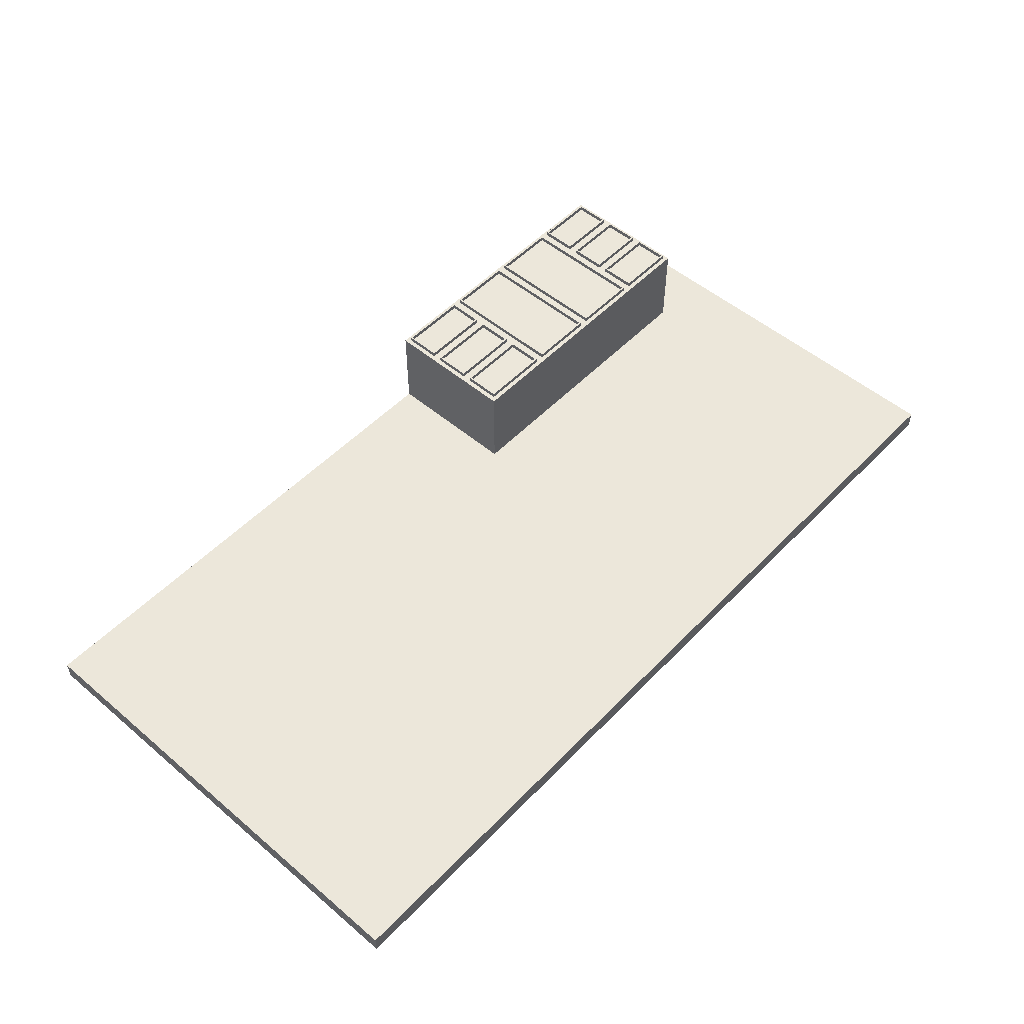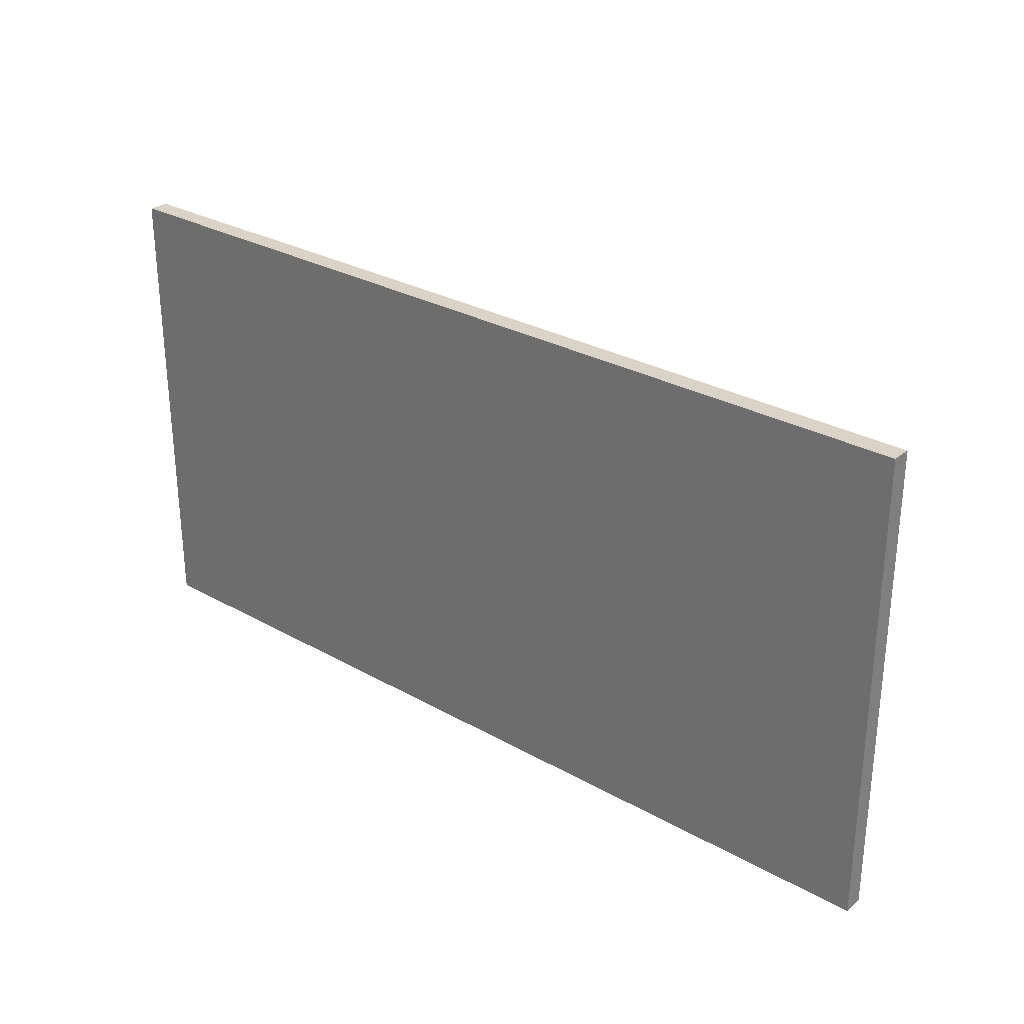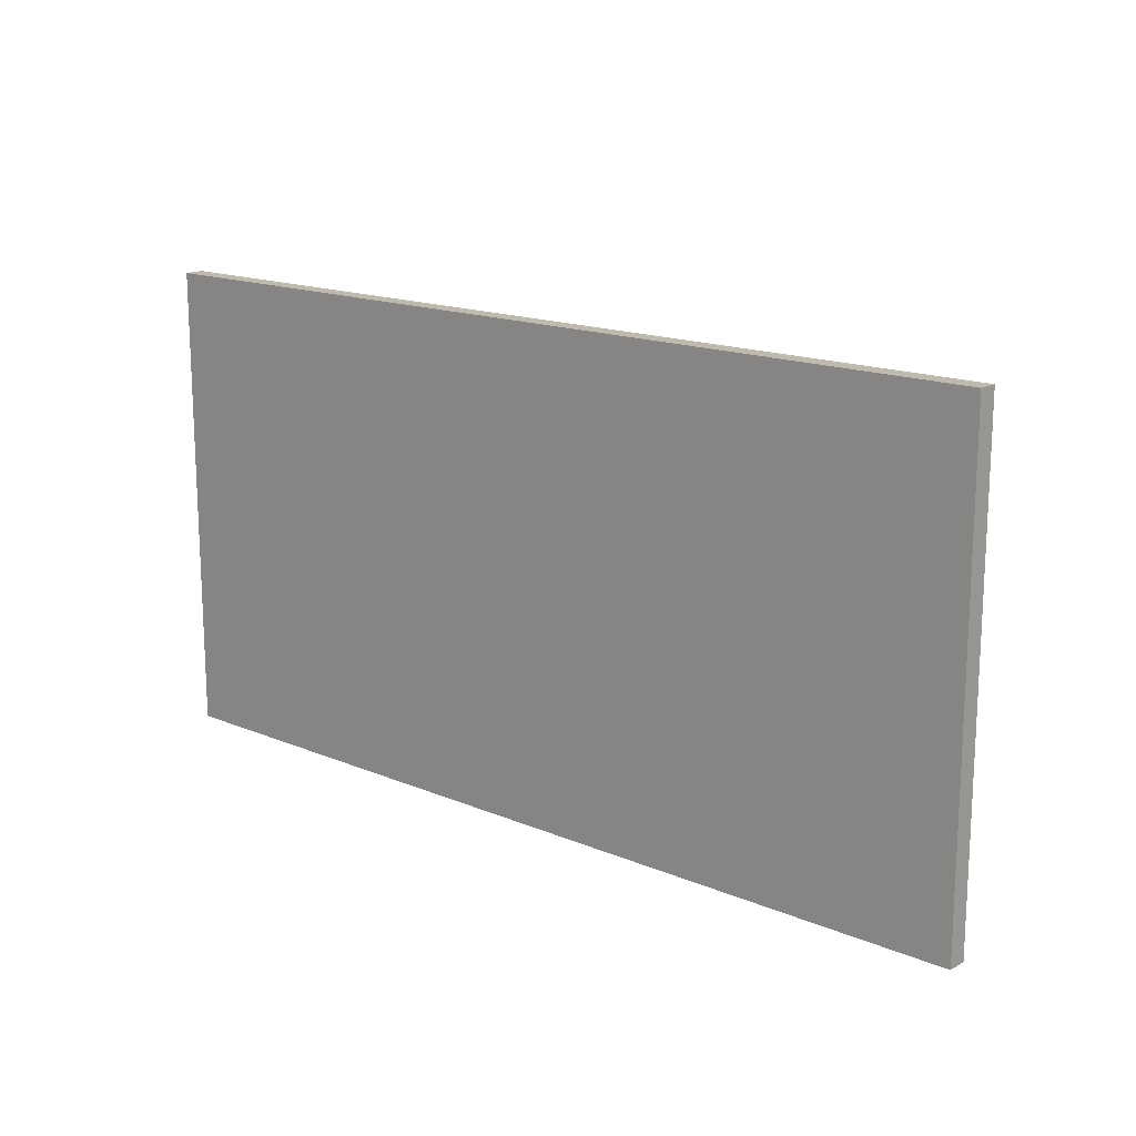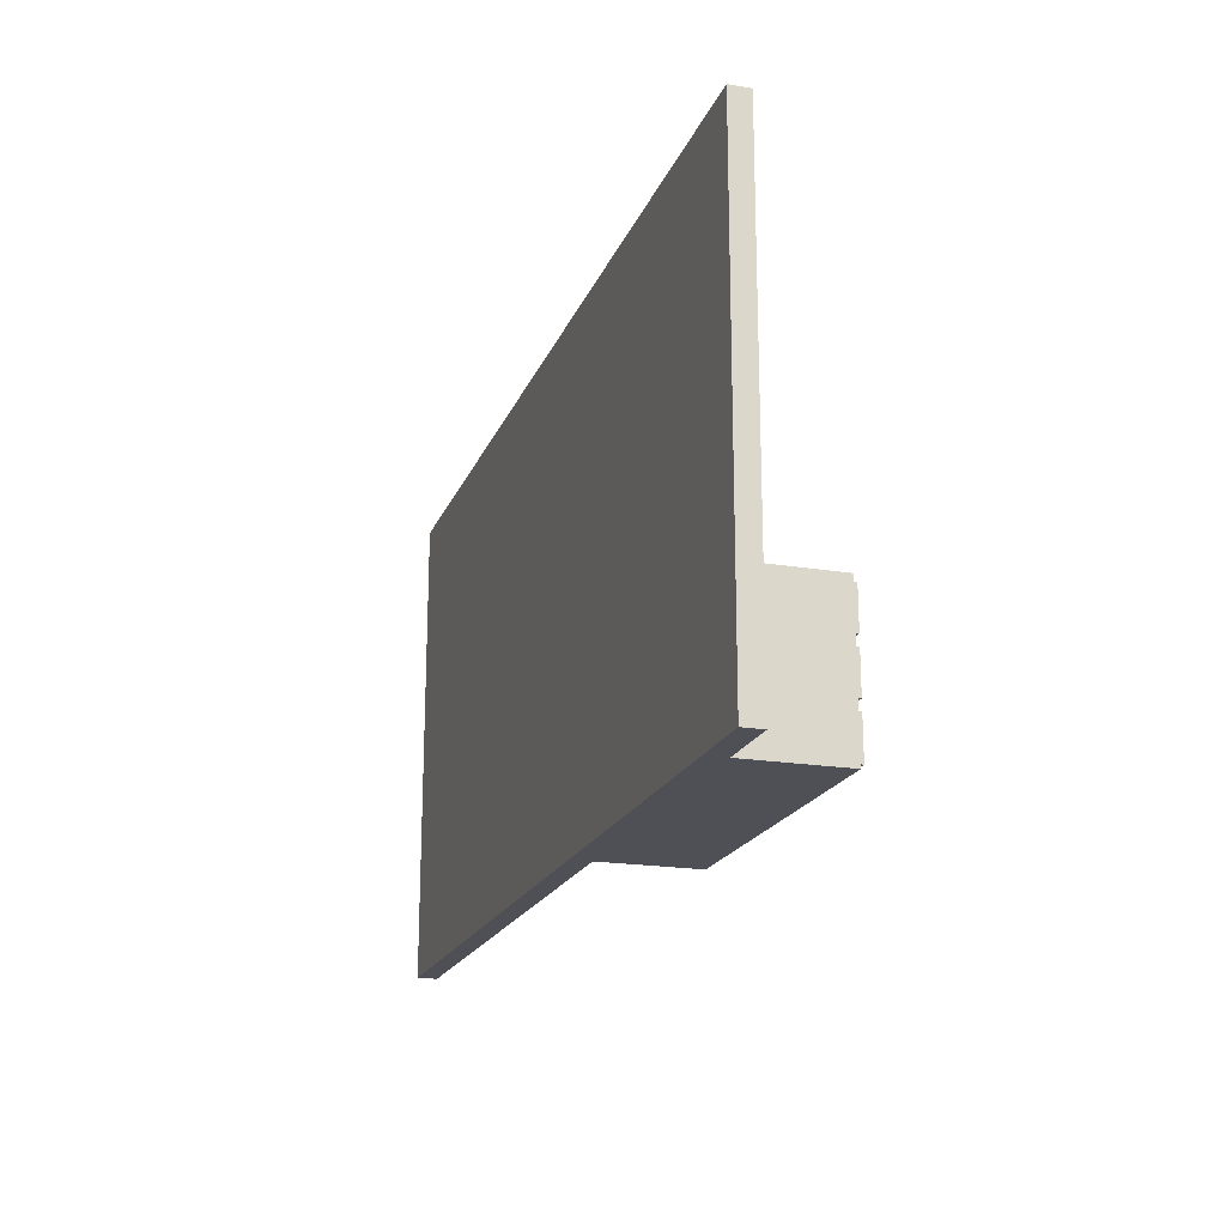
<metadata>
{"format":"obj","ext":"obj","renderer":"f3d","projection":"perspective","resolution":1024,"background":"white","views":[{"elev":52.3,"azim":132.3,"up":"+Z"},{"elev":28.8,"azim":-139.9,"up":"+Y"},{"elev":15.8,"azim":-138.9,"up":"+Y"},{"elev":-19.3,"azim":-107.4,"up":"+Y"}]}
</metadata>
<code>
v -1 4 62.5
v -46 4 62.5
v -46 4 65.5
v -1 4 65.5
v -1 26 62.5
v -1 4 62.5
v -1 4 65.5
v -1 26 65.5
v -46 26 62.5
v -1 26 62.5
v -1 26 65.5
v -46 26 65.5
v -46 4 62.5
v -46 26 62.5
v -46 26 65.5
v -46 4 65.5
v 0 27 62.5
v -47 27 62.5
v -47 27 65.5
v 0 27 65.5
v 0 3 62.5
v 0 27 62.5
v 0 27 65.5
v 0 3 65.5
v -47 3 62.5
v 0 3 62.5
v 0 3 65.5
v -47 3 65.5
v -47 27 62.5
v -47 3 62.5
v -47 3 65.5
v -47 27 65.5
v -46 4 65.5
v -46 26 65.5
v -1 26 65.5
v -1 4 65.5
v -47 27 65.5
v -47 3 65.5
v 0 3 65.5
v 0 27 65.5
v -47 57 62.5
v 0 57 62.5
v 0 33 62.5
v -47 33 62.5
v -97 3 62.5
v -97 87 62.5
v -53 87 62.5
v -53 3 62.5
v -194 3 62.5
v -194 27 62.5
v -153 27 62.5
v -153 3 62.5
v -194 63 62.5
v -194 87 62.5
v -153 87 62.5
v -153 63 62.5
v -197 0 62.5
v 3 0 62.5
v 3 90 62.5
v -197 90 62.5
v -194 33 62.5
v -194 57 62.5
v -153 57 62.5
v -153 33 62.5
v -147 87 62.5
v -103 87 62.5
v -103 3 62.5
v -147 3 62.5
v -47 87 62.5
v -0.09202 87 62.5
v -0.09202 63 62.5
v -47 63 62.5
v -47 27 62.5
v 0 27 62.5
v 0 3 62.5
v -47 3 62.5
v -1 34 62.5
v -46 34 62.5
v -46 34 65.5
v -1 34 65.5
v -1 56 62.5
v -1 34 62.5
v -1 34 65.5
v -1 56 65.5
v -46 56 62.5
v -1 56 62.5
v -1 56 65.5
v -46 56 65.5
v -46 34 62.5
v -46 56 62.5
v -46 56 65.5
v -46 34 65.5
v 0 57 62.5
v -47 57 62.5
v -47 57 65.5
v 0 57 65.5
v 0 33 62.5
v 0 57 62.5
v 0 57 65.5
v 0 33 65.5
v -47 33 62.5
v 0 33 62.5
v 0 33 65.5
v -47 33 65.5
v -47 57 62.5
v -47 33 62.5
v -47 33 65.5
v -47 57 65.5
v -46 34 65.5
v -46 56 65.5
v -1 56 65.5
v -1 34 65.5
v -47 57 65.5
v -47 33 65.5
v 0 33 65.5
v 0 57 65.5
v -46 4 62.5
v -1 4 62.5
v -1 26 62.5
v -46 26 62.5
v -1 64 62.5
v -46 64 62.5
v -46 64 65.5
v -1 64 65.5
v -1 86 62.5
v -1 64 62.5
v -1 64 65.5
v -1 86 65.5
v -46 86 62.5
v -1 86 62.5
v -1 86 65.5
v -46 86 65.5
v -46 64 62.5
v -46 86 62.5
v -46 86 65.5
v -46 64 65.5
v -0.09202 87 62.5
v -47 87 62.5
v -47 87 65.5
v -0.09202 87 65.5
v -0.09202 63 62.5
v -0.09202 87 62.5
v -0.09202 87 65.5
v -0.09202 63 65.5
v -47 63 62.5
v -0.09202 63 62.5
v -0.09202 63 65.5
v -47 63 65.5
v -47 87 62.5
v -47 63 62.5
v -47 63 65.5
v -47 87 65.5
v -46 64 65.5
v -46 86 65.5
v -1 86 65.5
v -1 64 65.5
v -47 87 65.5
v -47 63 65.5
v -0.09202 63 65.5
v -0.09202 87 65.5
v -46 34 62.5
v -1 34 62.5
v -1 56 62.5
v -46 56 62.5
v -54 86 62.5
v -54 4 62.5
v -54 4 65.5
v -54 86 65.5
v -96 86 62.5
v -54 86 62.5
v -54 86 65.5
v -96 86 65.5
v -96 4 62.5
v -96 86 62.5
v -96 86 65.5
v -96 4 65.5
v -54 4 62.5
v -96 4 62.5
v -96 4 65.5
v -54 4 65.5
v -97 87 62.5
v -97 3 62.5
v -97 3 65.5
v -97 87 65.5
v -53 87 62.5
v -97 87 62.5
v -97 87 65.5
v -53 87 65.5
v -53 3 62.5
v -53 87 62.5
v -53 87 65.5
v -53 3 65.5
v -97 3 62.5
v -53 3 62.5
v -53 3 65.5
v -97 3 65.5
v -54 4 65.5
v -96 4 65.5
v -96 86 65.5
v -54 86 65.5
v -97 3 65.5
v -53 3 65.5
v -53 87 65.5
v -97 87 65.5
v -46 64 62.5
v -1 64 62.5
v -1 86 62.5
v -46 86 62.5
v -104 4 62.5
v -146 4 62.5
v -146 4 65.5
v -104 4 65.5
v -104 86 62.5
v -104 4 62.5
v -104 4 65.5
v -104 86 65.5
v -146 86 62.5
v -104 86 62.5
v -104 86 65.5
v -146 86 65.5
v -146 4 62.5
v -146 86 62.5
v -146 86 65.5
v -146 4 65.5
v -103 87 62.5
v -147 87 62.5
v -147 87 65.5
v -103 87 65.5
v -103 3 62.5
v -103 87 62.5
v -103 87 65.5
v -103 3 65.5
v -147 3 62.5
v -103 3 62.5
v -103 3 65.5
v -147 3 65.5
v -147 87 62.5
v -147 3 62.5
v -147 3 65.5
v -147 87 65.5
v -146 4 65.5
v -146 86 65.5
v -104 86 65.5
v -104 4 65.5
v -147 87 65.5
v -147 3 65.5
v -103 3 65.5
v -103 87 65.5
v -54 4 62.5
v -54 86 62.5
v -96 86 62.5
v -96 4 62.5
v -154 4 62.5
v -193 4 62.5
v -193 4 65.5
v -154 4 65.5
v -154 26 62.5
v -154 4 62.5
v -154 4 65.5
v -154 26 65.5
v -193 26 62.5
v -154 26 62.5
v -154 26 65.5
v -193 26 65.5
v -193 4 62.5
v -193 26 62.5
v -193 26 65.5
v -193 4 65.5
v -194 27 62.5
v -194 3 62.5
v -194 3 65.5
v -194 27 65.5
v -153 27 62.5
v -194 27 62.5
v -194 27 65.5
v -153 27 65.5
v -153 3 62.5
v -153 27 62.5
v -153 27 65.5
v -153 3 65.5
v -194 3 62.5
v -153 3 62.5
v -153 3 65.5
v -194 3 65.5
v -193 4 65.5
v -193 26 65.5
v -154 26 65.5
v -154 4 65.5
v -194 3 65.5
v -153 3 65.5
v -153 27 65.5
v -194 27 65.5
v -146 4 62.5
v -104 4 62.5
v -104 86 62.5
v -146 86 62.5
v -154 34 62.5
v -193 34 62.5
v -193 34 65.5
v -154 34 65.5
v -154 56 62.5
v -154 34 62.5
v -154 34 65.5
v -154 56 65.5
v -193 56 62.5
v -154 56 62.5
v -154 56 65.5
v -193 56 65.5
v -193 34 62.5
v -193 56 62.5
v -193 56 65.5
v -193 34 65.5
v -194 57 62.5
v -194 33 62.5
v -194 33 65.5
v -194 57 65.5
v -153 57 62.5
v -194 57 62.5
v -194 57 65.5
v -153 57 65.5
v -153 33 62.5
v -153 57 62.5
v -153 57 65.5
v -153 33 65.5
v -194 33 62.5
v -153 33 62.5
v -153 33 65.5
v -194 33 65.5
v -193 34 65.5
v -193 56 65.5
v -154 56 65.5
v -154 34 65.5
v -194 33 65.5
v -153 33 65.5
v -153 57 65.5
v -194 57 65.5
v -193 4 62.5
v -154 4 62.5
v -154 26 62.5
v -193 26 62.5
v -154 64 62.5
v -193 64 62.5
v -193 64 65.5
v -154 64 65.5
v -154 86 62.5
v -154 64 62.5
v -154 64 65.5
v -154 86 65.5
v -193 86 62.5
v -154 86 62.5
v -154 86 65.5
v -193 86 65.5
v -193 64 62.5
v -193 86 62.5
v -193 86 65.5
v -193 64 65.5
v -194 87 62.5
v -194 63 62.5
v -194 63 65.5
v -194 87 65.5
v -153 87 62.5
v -194 87 62.5
v -194 87 65.5
v -153 87 65.5
v -153 63 62.5
v -153 87 62.5
v -153 87 65.5
v -153 63 65.5
v -194 63 62.5
v -153 63 62.5
v -153 63 65.5
v -194 63 65.5
v -193 64 65.5
v -193 86 65.5
v -154 86 65.5
v -154 64 65.5
v -194 63 65.5
v -153 63 65.5
v -153 87 65.5
v -194 87 65.5
v -193 34 62.5
v -154 34 62.5
v -154 56 62.5
v -193 56 62.5
v -197 0 2.5
v -197 90 2.5
v 3 90 2.5
v 3 0 2.5
v 340 0 2.5
v 340 300 2.5
v -241.1 300 2.5
v -241.1 0 2.5
v 340 0 -10
v -241.1 0 -10
v -241.1 300 -10
v 340 300 -10
v 340 0 2.5
v 340 0 -10
v 340 300 -10
v 340 300 2.5
v -241.1 0 -10
v -241.1 0 2.5
v -241.1 300 2.5
v -241.1 300 -10
v -241.1 300 -10
v -241.1 300 2.5
v 340 300 2.5
v 340 300 -10
v -193 64 62.5
v -154 64 62.5
v -154 86 62.5
v -193 86 62.5
v -197 0 2.5
v -197 0 62.5
v -197 90 62.5
v -197 90 2.5
v 3 0 62.5
v 3 0 2.5
v 3 90 2.5
v 3 90 62.5
v 3 90 62.5
v 3 90 2.5
v -197 90 2.5
v -197 90 62.5
v 3 0 2.5
v 3 0 62.5
v -197 0 62.5
v -197 0 2.5
v -241.1 0 2.5
v -241.1 0 -10
v 340 0 -10
v 340 0 2.5
g cf92dadc-e304-11ea-b18e-54bf646e7e1f
f 1 2 4
f 4 2 3
g cf952470-e304-11ea-aa41-54bf646e7e1f
f 5 6 8
f 8 6 7
g cf976e08-e304-11ea-8065-54bf646e7e1f
f 9 10 12
f 12 10 11
g cf9990b6-e304-11ea-ae18-54bf646e7e1f
f 13 14 16
f 16 14 15
g cf9c0152-e304-11ea-9f5c-54bf646e7e1f
f 17 18 20
f 20 18 19
g cf9e4b0c-e304-11ea-975b-54bf646e7e1f
f 21 22 24
f 24 22 23
g cfa094f6-e304-11ea-95cd-54bf646e7e1f
f 25 26 28
f 28 26 27
g cfa2dec6-e304-11ea-b7cf-54bf646e7e1f
f 29 30 32
f 32 30 31
g cfa50146-e304-11ea-9e0a-54bf646e7e1f
f 34 38 33
f 33 38 39
f 33 39 36
f 36 39 35
f 35 39 40
f 35 40 37
f 38 34 37
f 37 34 35
g c49e9e54-e304-11ea-be17-54bf646e7e1f
f 42 71 41
f 41 71 72
f 41 72 47
f 47 72 69
f 47 69 59
f 59 69 70
f 59 70 71
f 43 58 42
f 42 58 59
f 42 59 71
f 58 43 74
f 74 43 44
f 74 44 73
f 73 44 48
f 73 48 76
f 76 48 58
f 76 58 75
f 75 58 74
f 44 41 48
f 48 41 47
f 46 66 45
f 45 66 67
f 45 67 57
f 57 67 68
f 57 68 52
f 52 68 51
f 51 68 64
f 51 64 61
f 47 59 46
f 46 59 60
f 46 60 66
f 66 60 65
f 65 60 55
f 65 55 56
f 48 45 58
f 58 45 57
f 52 49 57
f 57 49 50
f 57 50 61
f 61 50 51
f 54 60 53
f 53 60 62
f 53 62 63
f 54 55 60
f 65 56 63
f 63 56 53
f 60 57 62
f 62 57 61
f 65 63 68
f 68 63 64
g cec1e6e2-e304-11ea-af68-54bf646e7e1f
f 77 78 80
f 80 78 79
g cec40992-e304-11ea-8fdc-54bf646e7e1f
f 81 82 84
f 84 82 83
g cec6050c-e304-11ea-82a4-54bf646e7e1f
f 85 86 88
f 88 86 87
g ceca232e-e304-11ea-bc46-54bf646e7e1f
f 89 90 92
f 92 90 91
g cecd5724-e304-11ea-ad51-54bf646e7e1f
f 93 94 96
f 96 94 95
g ced0644a-e304-11ea-92de-54bf646e7e1f
f 97 98 100
f 100 98 99
g ced25fe2-e304-11ea-90b7-54bf646e7e1f
f 101 102 104
f 104 102 103
g ced48274-e304-11ea-9555-54bf646e7e1f
f 105 106 108
f 108 106 107
g ced67dec-e304-11ea-9010-54bf646e7e1f
f 110 114 109
f 109 114 115
f 109 115 112
f 112 115 111
f 111 115 116
f 111 116 113
f 114 110 113
f 113 110 111
g cfaf607a-e304-11ea-8712-54bf646e7e1f
f 117 118 120
f 120 118 119
g ce1b32f4-e304-11ea-a5d8-54bf646e7e1f
f 121 122 124
f 124 122 123
g ce1d0730-e304-11ea-b73c-54bf646e7e1f
f 125 126 128
f 128 126 127
g ce1eb488-e304-11ea-8705-54bf646e7e1f
f 129 130 132
f 132 130 131
g ce2061fa-e304-11ea-8f8e-54bf646e7e1f
f 133 134 136
f 136 134 135
g ce223688-e304-11ea-90b1-54bf646e7e1f
f 137 138 140
f 140 138 139
g ce23e406-e304-11ea-886d-54bf646e7e1f
f 141 142 144
f 144 142 143
g ce25b898-e304-11ea-aaed-54bf646e7e1f
f 145 146 148
f 148 146 147
g ce27b434-e304-11ea-bd77-54bf646e7e1f
f 149 150 152
f 152 150 151
g ce2bab4a-e304-11ea-a198-54bf646e7e1f
f 154 158 153
f 153 158 159
f 153 159 156
f 156 159 155
f 155 159 160
f 155 160 154
f 154 160 157
f 154 157 158
g ceddf75a-e304-11ea-b6f6-54bf646e7e1f
f 161 162 164
f 164 162 163
g cd92d81c-e304-11ea-b63b-54bf646e7e1f
f 165 166 168
f 168 166 167
g cd945e8c-e304-11ea-8cc5-54bf646e7e1f
f 169 170 172
f 172 170 171
g cd95e508-e304-11ea-8699-54bf646e7e1f
f 173 174 176
f 176 174 175
g cd97446c-e304-11ea-9544-54bf646e7e1f
f 177 178 180
f 180 178 179
g cd98cae8-e304-11ea-bf89-54bf646e7e1f
f 181 182 184
f 184 182 183
g cd9ac682-e304-11ea-bad8-54bf646e7e1f
f 185 186 188
f 188 186 187
g cd9cc1f8-e304-11ea-898e-54bf646e7e1f
f 189 190 192
f 192 190 191
g cd9e6fa2-e304-11ea-8db9-54bf646e7e1f
f 193 194 196
f 196 194 195
g cda01cf8-e304-11ea-8431-54bf646e7e1f
f 200 197 202
f 202 197 198
f 202 198 201
f 201 198 199
f 201 199 204
f 204 199 200
f 204 200 203
f 203 200 202
g ce326170-e304-11ea-8721-54bf646e7e1f
f 205 206 208
f 208 206 207
g cd2a8542-e304-11ea-90e3-54bf646e7e1f
f 209 210 212
f 212 210 211
g cd2c0b9c-e304-11ea-9a5c-54bf646e7e1f
f 213 214 216
f 216 214 215
g cd2de01a-e304-11ea-802f-54bf646e7e1f
f 217 218 220
f 220 218 219
g cd2f3f88-e304-11ea-a385-54bf646e7e1f
f 221 222 224
f 224 222 223
g cd30ed12-e304-11ea-ae50-54bf646e7e1f
f 225 226 228
f 228 226 227
g cd327376-e304-11ea-820d-54bf646e7e1f
f 229 230 232
f 232 230 231
g cd33d2e4-e304-11ea-875f-54bf646e7e1f
f 233 234 236
f 236 234 235
g cd350b48-e304-11ea-b386-54bf646e7e1f
f 237 238 240
f 240 238 239
g cd364394-e304-11ea-8306-54bf646e7e1f
f 242 246 241
f 241 246 247
f 241 247 244
f 244 247 243
f 243 247 248
f 243 248 245
f 246 242 245
f 245 242 243
g cda65dec-e304-11ea-b334-54bf646e7e1f
f 250 251 249
f 249 251 252
g cccd54d0-e304-11ea-91ce-54bf646e7e1f
f 253 254 256
f 256 254 255
g cccf023e-e304-11ea-9995-54bf646e7e1f
f 257 258 260
f 260 258 259
g ccd0afc0-e304-11ea-b17b-54bf646e7e1f
f 261 262 264
f 264 262 263
g ccd19a1a-e304-11ea-80e6-54bf646e7e1f
f 265 266 268
f 268 266 267
g ccd32088-e304-11ea-80e8-54bf646e7e1f
f 269 270 272
f 272 270 271
g ccd4cde6-e304-11ea-9c66-54bf646e7e1f
f 273 274 276
f 276 274 275
g ccd62d4c-e304-11ea-8537-54bf646e7e1f
f 277 278 280
f 280 278 279
g ccd765ba-e304-11ea-ac25-54bf646e7e1f
f 281 282 284
f 284 282 283
g ccd9133e-e304-11ea-a5a6-54bf646e7e1f
f 286 289 285
f 285 289 290
f 285 290 288
f 288 290 287
f 287 290 291
f 287 291 292
f 289 286 292
f 292 286 287
g cd3a3ac0-e304-11ea-9cc9-54bf646e7e1f
f 293 294 296
f 296 294 295
g cc8c0d4c-e304-11ea-8356-54bf646e7e1f
f 297 298 300
f 300 298 299
g cc8cf792-e304-11ea-b22e-54bf646e7e1f
f 301 302 304
f 304 302 303
g cc8d93c6-e304-11ea-877a-54bf646e7e1f
f 305 306 308
f 308 306 307
g cc8e56fa-e304-11ea-8437-54bf646e7e1f
f 309 310 312
f 312 310 311
g cc8f1a24-e304-11ea-bc3a-54bf646e7e1f
f 313 314 316
f 316 314 315
g cc8fdd6c-e304-11ea-af5b-54bf646e7e1f
f 317 318 320
f 320 318 319
g cc90a09e-e304-11ea-8b0e-54bf646e7e1f
f 321 322 324
f 324 322 323
g cc91b1fa-e304-11ea-8549-54bf646e7e1f
f 325 326 328
f 328 326 327
g cc92c348-e304-11ea-b7a7-54bf646e7e1f
f 330 333 329
f 329 333 334
f 329 334 332
f 332 334 331
f 331 334 335
f 331 335 336
f 333 330 336
f 336 330 331
g ccddf49a-e304-11ea-875e-54bf646e7e1f
f 337 338 340
f 340 338 339
g cc5a5480-e304-11ea-89d9-54bf646e7e1f
f 341 342 344
f 344 342 343
g cc5af0ac-e304-11ea-906e-54bf646e7e1f
f 345 346 348
f 348 346 347
g cc5b65d0-e304-11ea-ab13-54bf646e7e1f
f 349 350 352
f 352 350 351
g cc5c01fa-e304-11ea-8c45-54bf646e7e1f
f 353 354 356
f 356 354 355
g cc5c772e-e304-11ea-909f-54bf646e7e1f
f 357 358 360
f 360 358 359
g cc5d1368-e304-11ea-b7f8-54bf646e7e1f
f 361 362 364
f 364 362 363
g cc5d8886-e304-11ea-9422-54bf646e7e1f
f 365 366 368
f 368 366 367
g cc5e24ae-e304-11ea-bc58-54bf646e7e1f
f 369 370 372
f 372 370 371
g cc5ec0de-e304-11ea-82a7-54bf646e7e1f
f 374 377 373
f 373 377 378
f 373 378 376
f 376 378 375
f 375 378 379
f 375 379 380
f 377 374 380
f 380 374 375
g cc9533f8-e304-11ea-8044-54bf646e7e1f
f 381 382 384
f 384 382 383
g cc01deb0-e304-11ea-895f-54bf646e7e1f
f 385 386 392
f 392 386 391
f 391 386 387
f 391 387 390
f 390 387 389
f 389 387 388
g cc02a1d0-e304-11ea-90e0-54bf646e7e1f
f 393 394 396
f 396 394 395
g cc0316e8-e304-11ea-b1e2-54bf646e7e1f
f 397 398 400
f 400 398 399
g cc038c12-e304-11ea-a38e-54bf646e7e1f
f 401 402 404
f 404 402 403
g cc03da48-e304-11ea-9dd4-54bf646e7e1f
f 405 406 408
f 408 406 407
g cc5ff92c-e304-11ea-b94b-54bf646e7e1f
f 409 410 412
f 412 410 411
g c49eec6e-e304-11ea-90fd-54bf646e7e1f
f 413 414 416
f 416 414 415
g c49f889a-e304-11ea-80e5-54bf646e7e1f
f 417 418 420
f 420 418 419
g c49fd6b6-e304-11ea-b1f7-54bf646e7e1f
f 421 422 424
f 424 422 423
g c4a072e2-e304-11ea-9b1a-54bf646e7e1f
f 426 427 425
f 425 427 428
f 425 428 430
f 430 428 429
f 430 431 425
f 425 431 432

</code>
